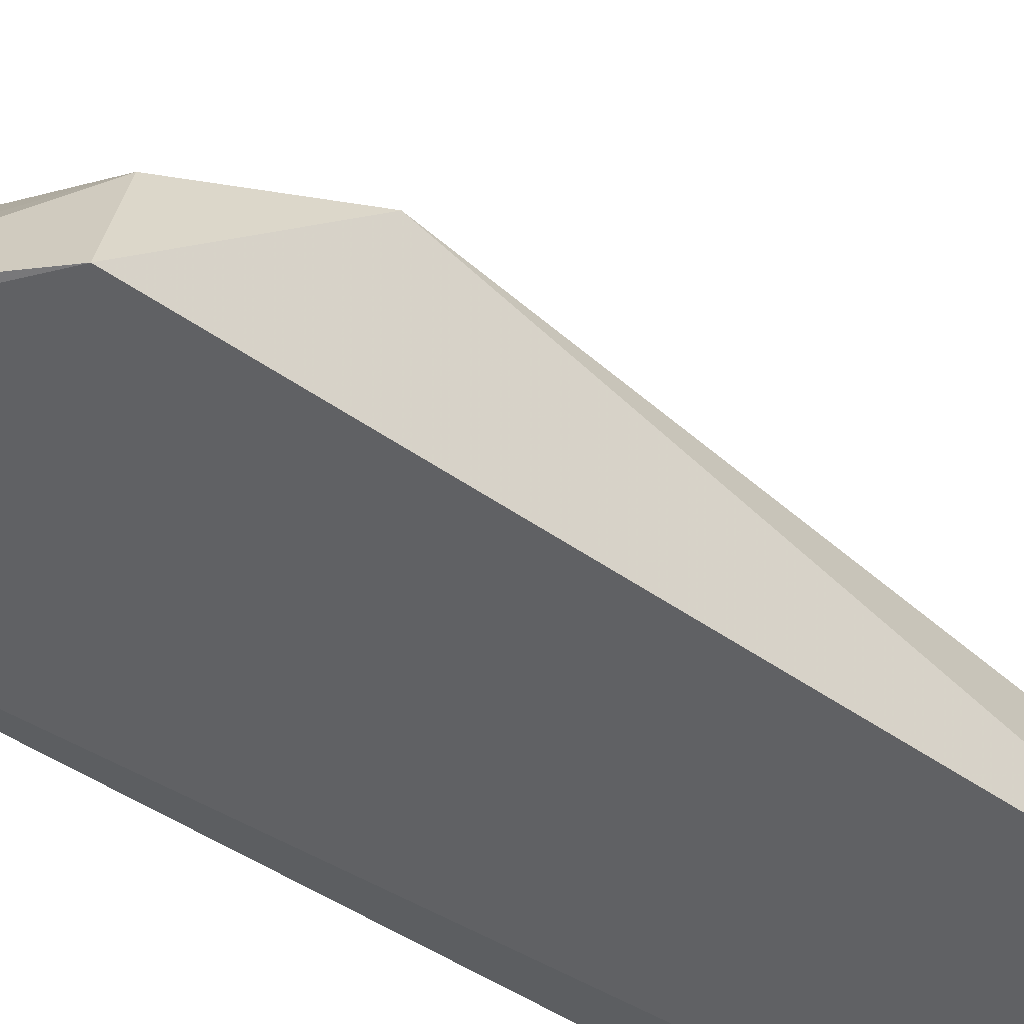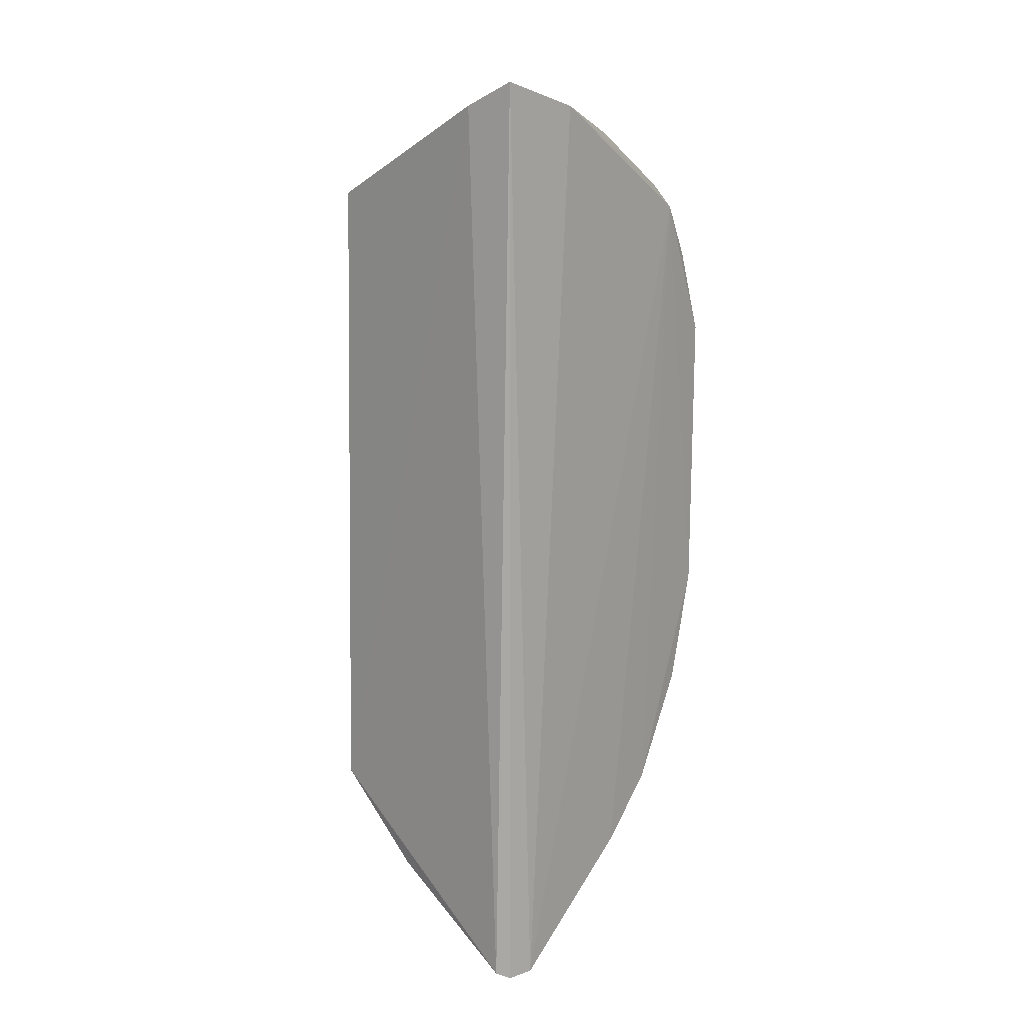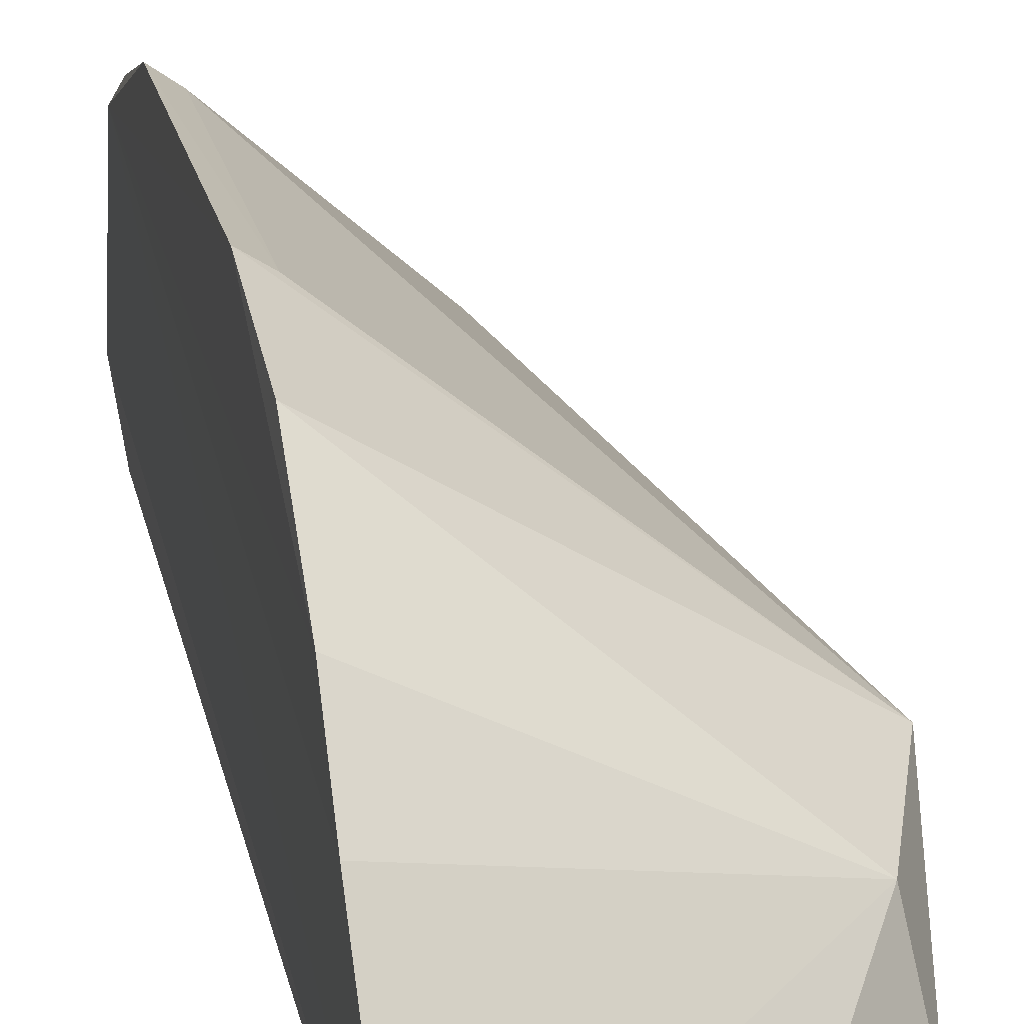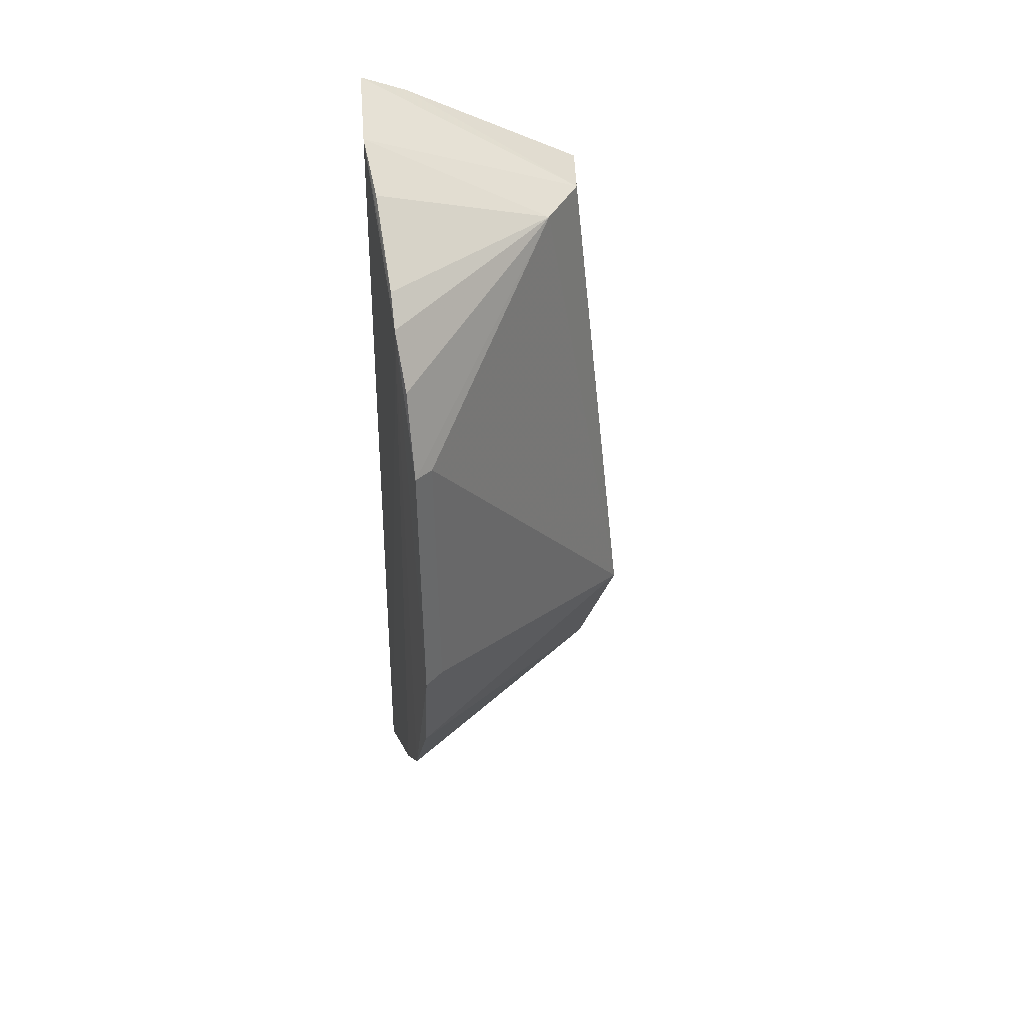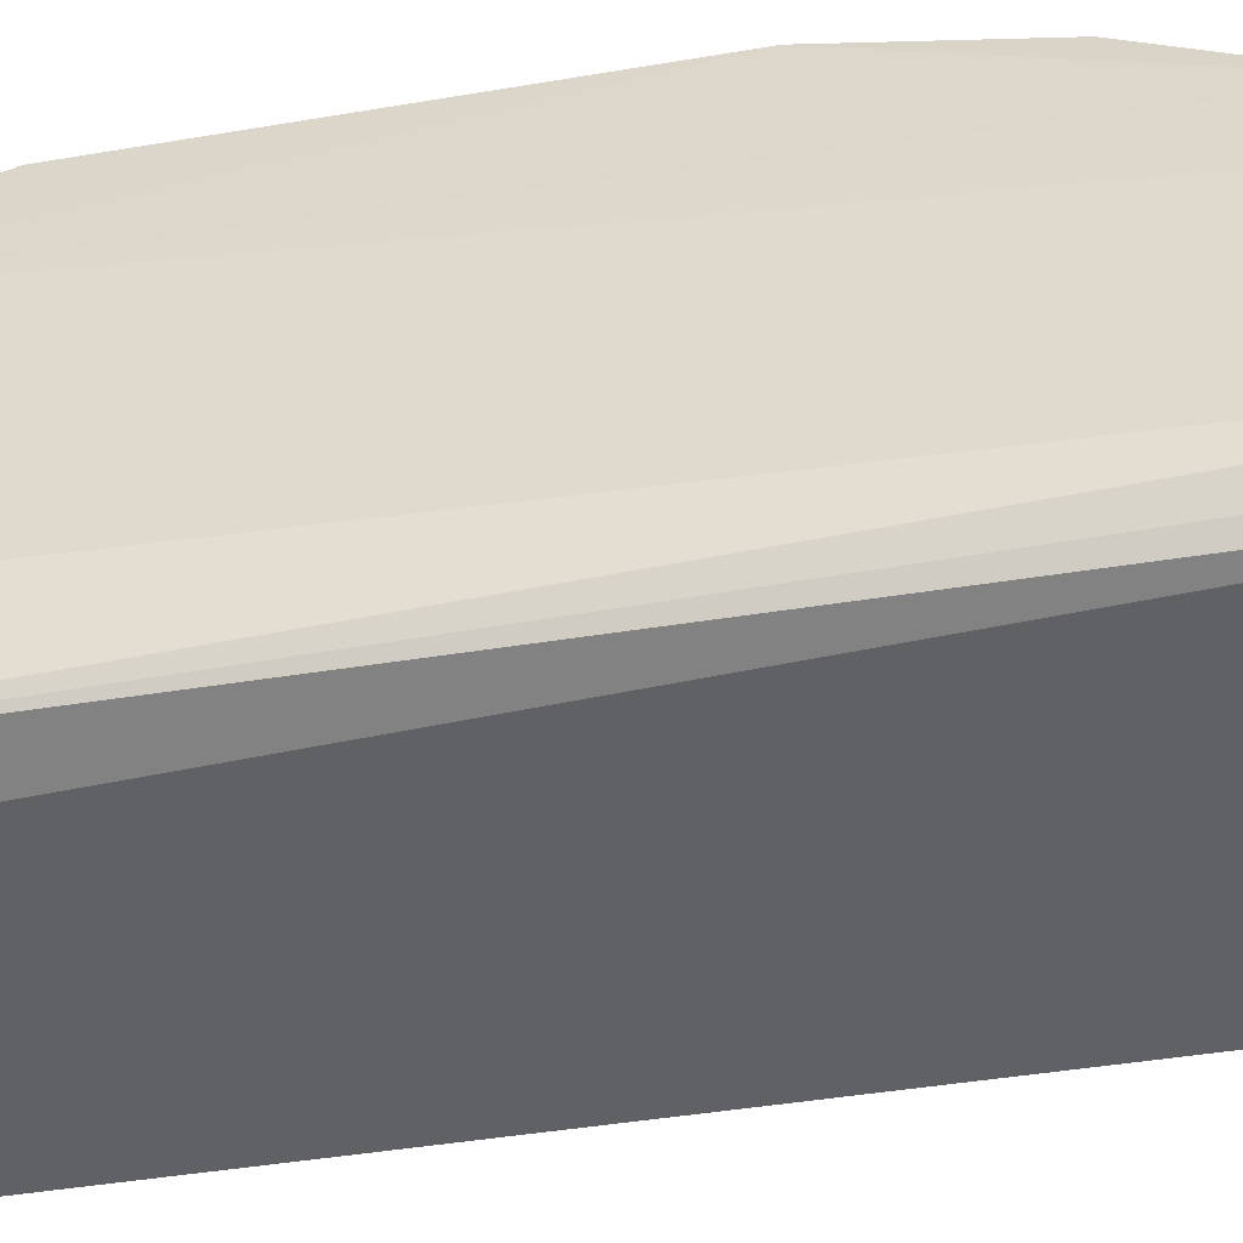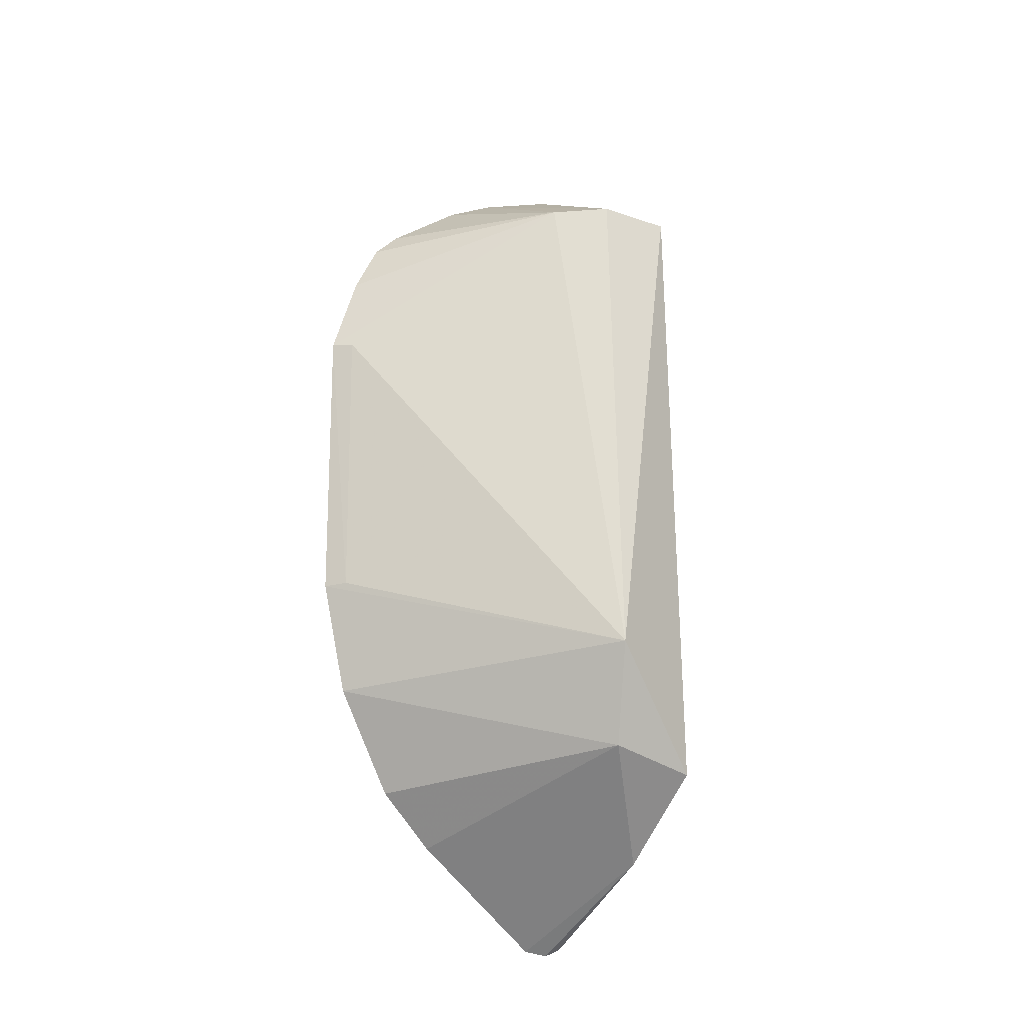
<metadata>
{"format":"obj","ext":"obj","renderer":"f3d","projection":"perspective","resolution":1024,"background":"white","views":[{"elev":-45.5,"azim":-128.4,"up":"+Y"},{"elev":15.1,"azim":39.6,"up":"+Z"},{"elev":21.1,"azim":168.9,"up":"+Y"},{"elev":41.3,"azim":166.3,"up":"+Z"},{"elev":-51.9,"azim":100.7,"up":"+Y"},{"elev":-17.0,"azim":-129.3,"up":"+Z"}]}
</metadata>
<code>
v -0.2346 0.1177 0.1753
v -0.2283 0.1276 -0.3064
v -0.2282 0.1574 0.1628
v -0.2266 0.2729 0.03675
v -0.3655 0.1715 -0.1514
v -0.2251 0.2426 0.1065
v -0.3553 0.1178 -0.2174
v -0.228 0.26 -0.1689
v -0.3392 0.1556 0.1193
v -0.2397 0.1118 -0.3054
v -0.2273 0.2735 -0.1104
v -0.3475 0.1614 -0.2045
v -0.3182 0.1788 0.1177
v -0.3476 0.119 0.1158
v -0.2346 0.1177 -0.3089
v -0.2376 0.2666 -0.1093
v -0.2266 0.1989 -0.2521
v -0.2284 0.187 0.1481
v -0.2267 0.2579 0.07954
v -0.2364 0.266 0.03585
v -0.258 0.1137 0.1635
v -0.3102 0.1169 -0.262
v -0.2269 0.229 -0.2234
v -0.2264 0.2289 0.1194
f 1 2 3
f 6 3 2
f 9 1 3
f 11 8 5
f 11 4 6
f 12 7 5
f 12 5 8
f 13 9 3
f 13 5 9
f 14 9 5
f 14 5 7
f 15 2 1
f 15 1 10
f 16 11 5
f 16 4 11
f 17 6 2
f 17 2 12
f 18 13 3
f 19 13 6
f 19 6 4
f 19 4 13
f 20 13 4
f 20 5 13
f 20 16 5
f 20 4 16
f 21 1 9
f 21 9 14
f 21 10 1
f 21 14 7
f 21 7 10
f 22 12 2
f 22 2 15
f 22 7 12
f 22 15 10
f 22 10 7
f 23 11 6
f 23 6 17
f 23 8 11
f 23 17 12
f 23 12 8
f 24 18 3
f 24 3 6
f 24 6 13
f 24 13 18

</code>
